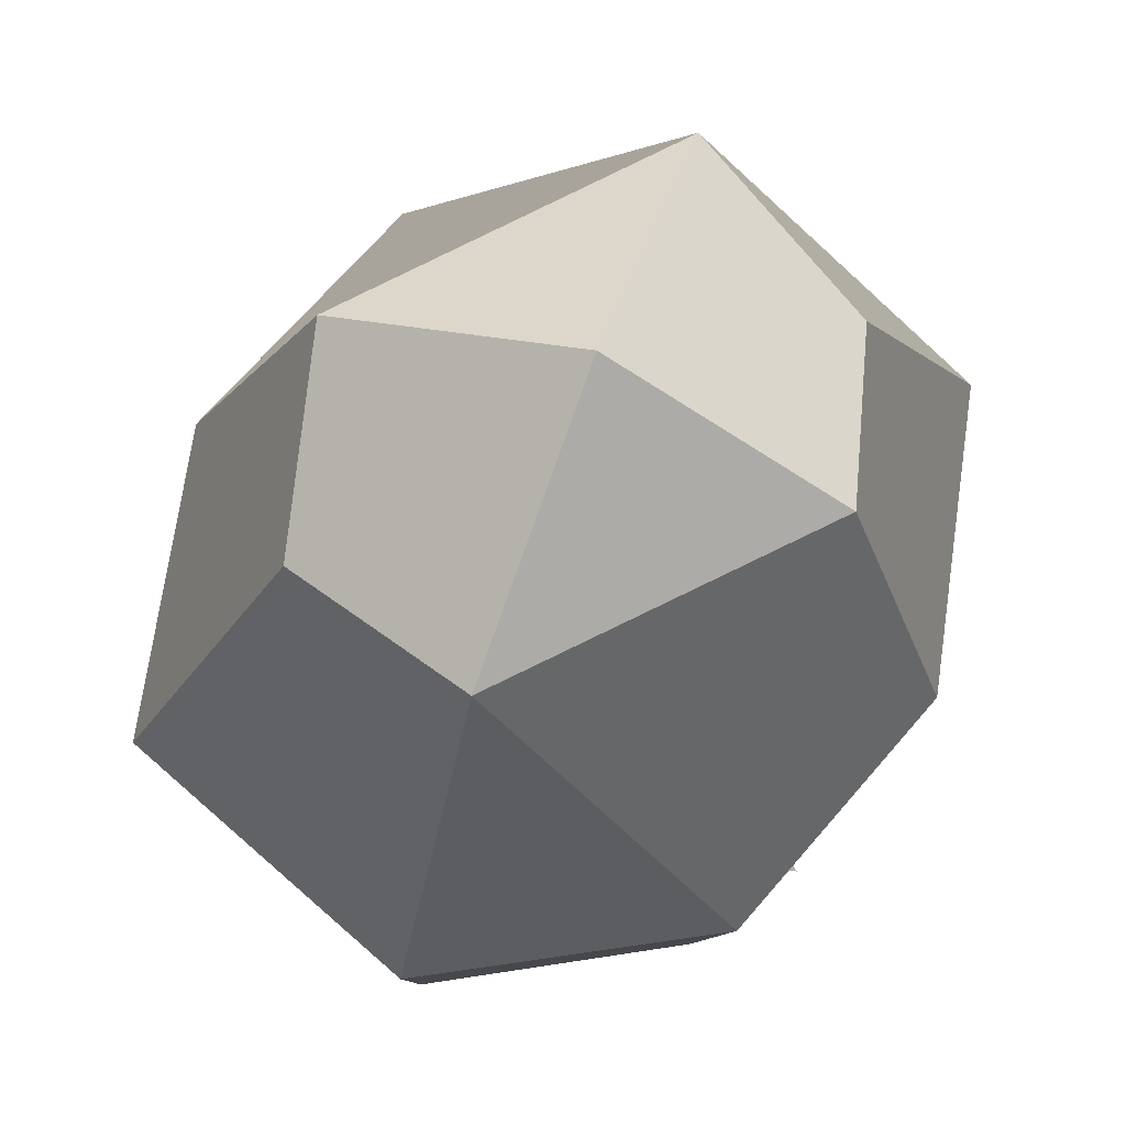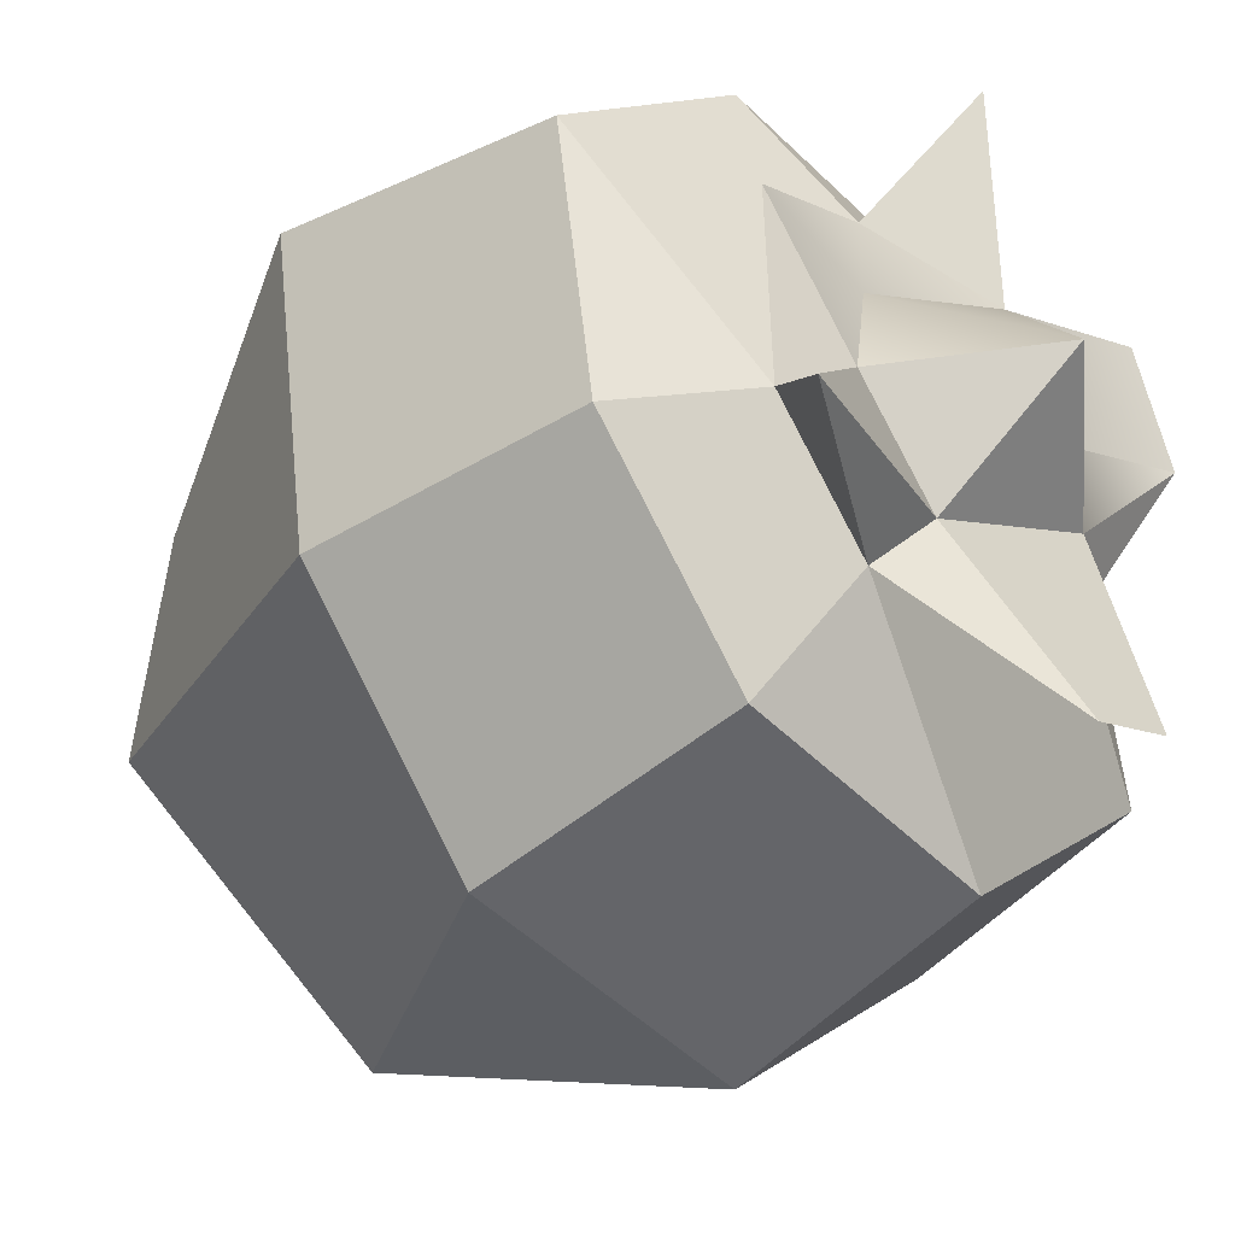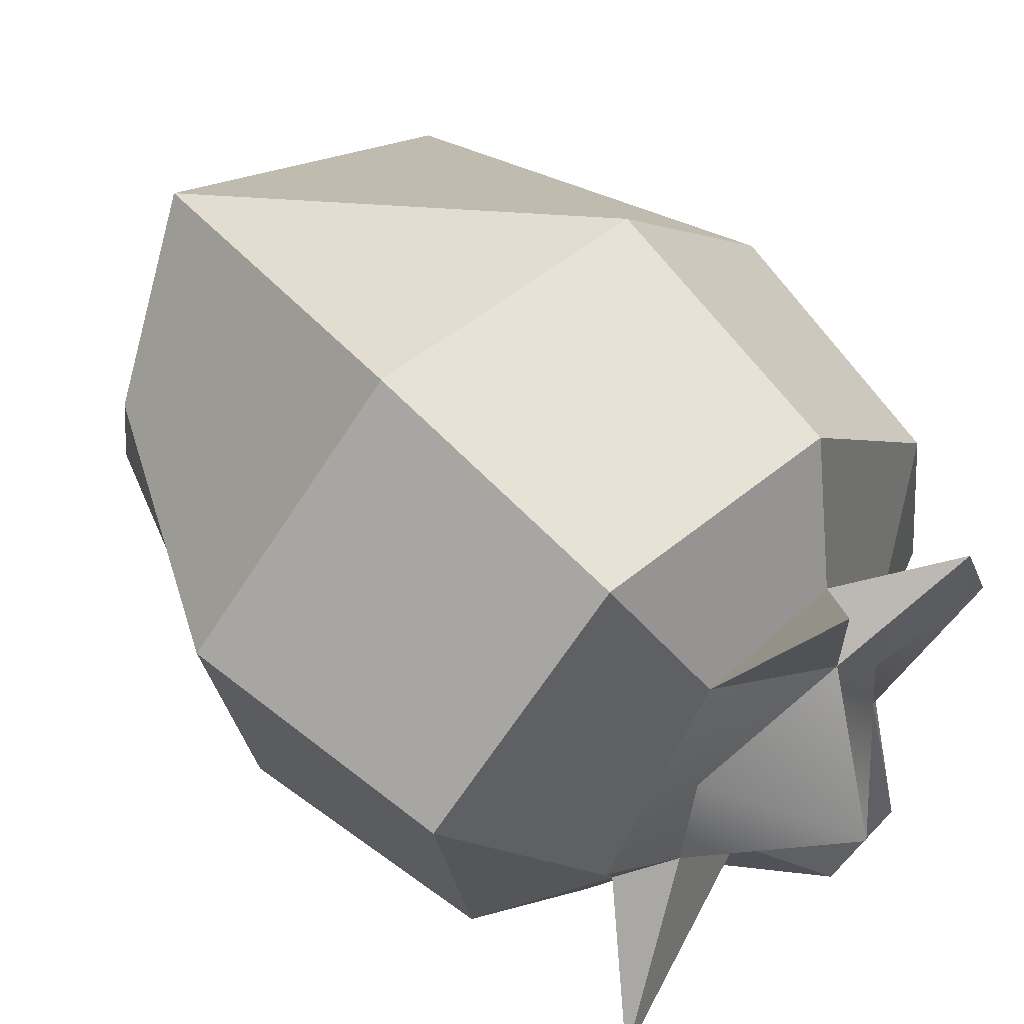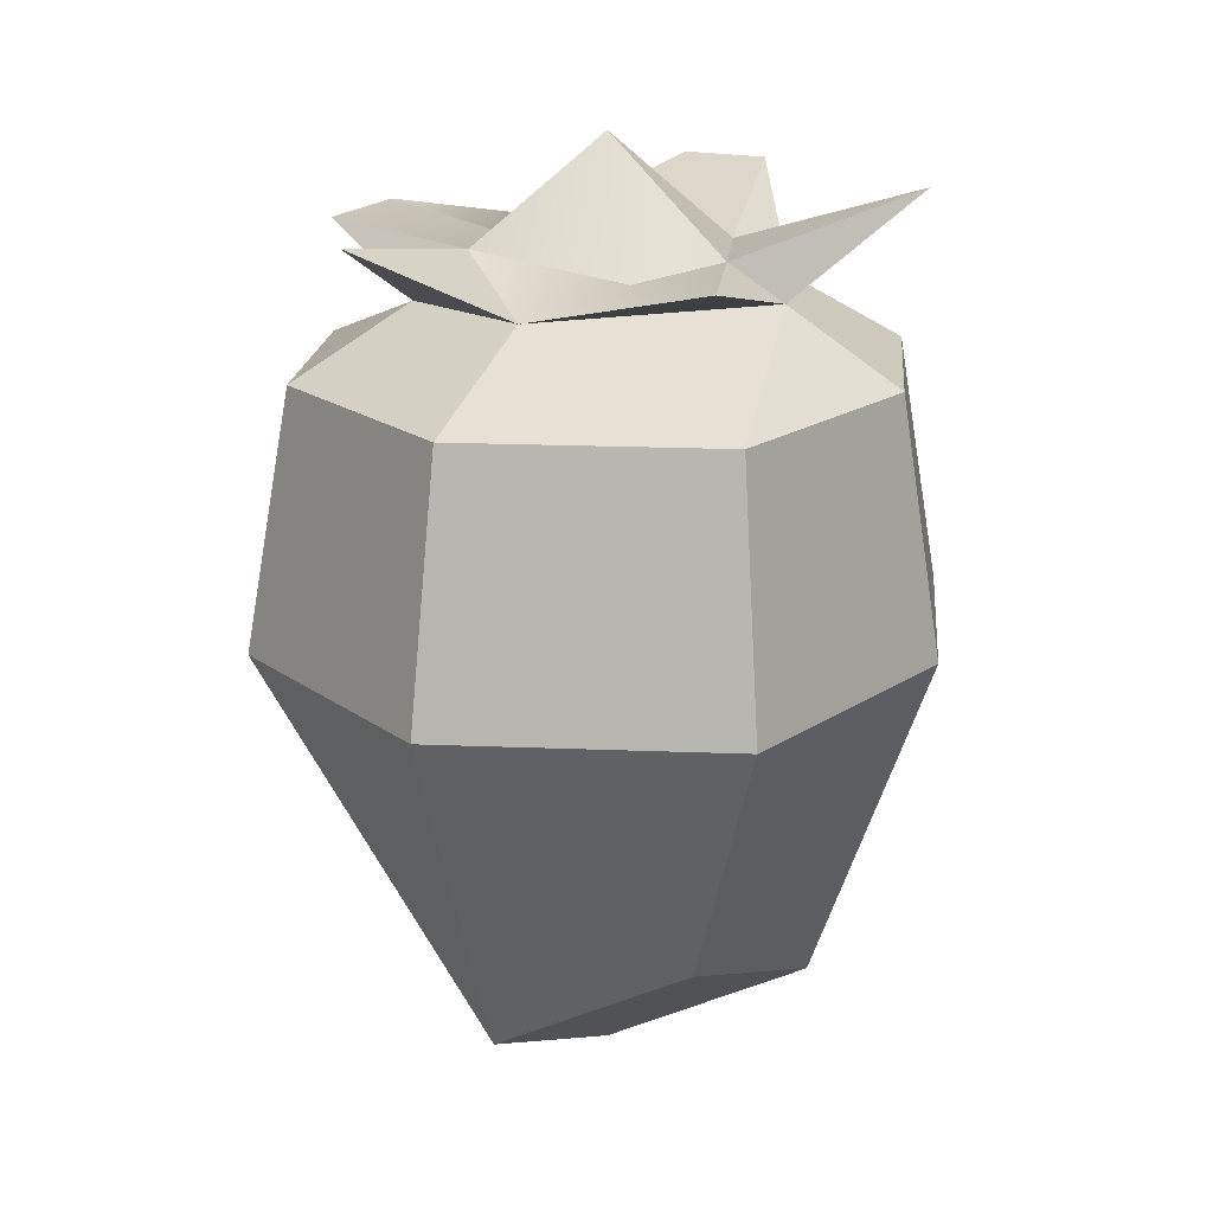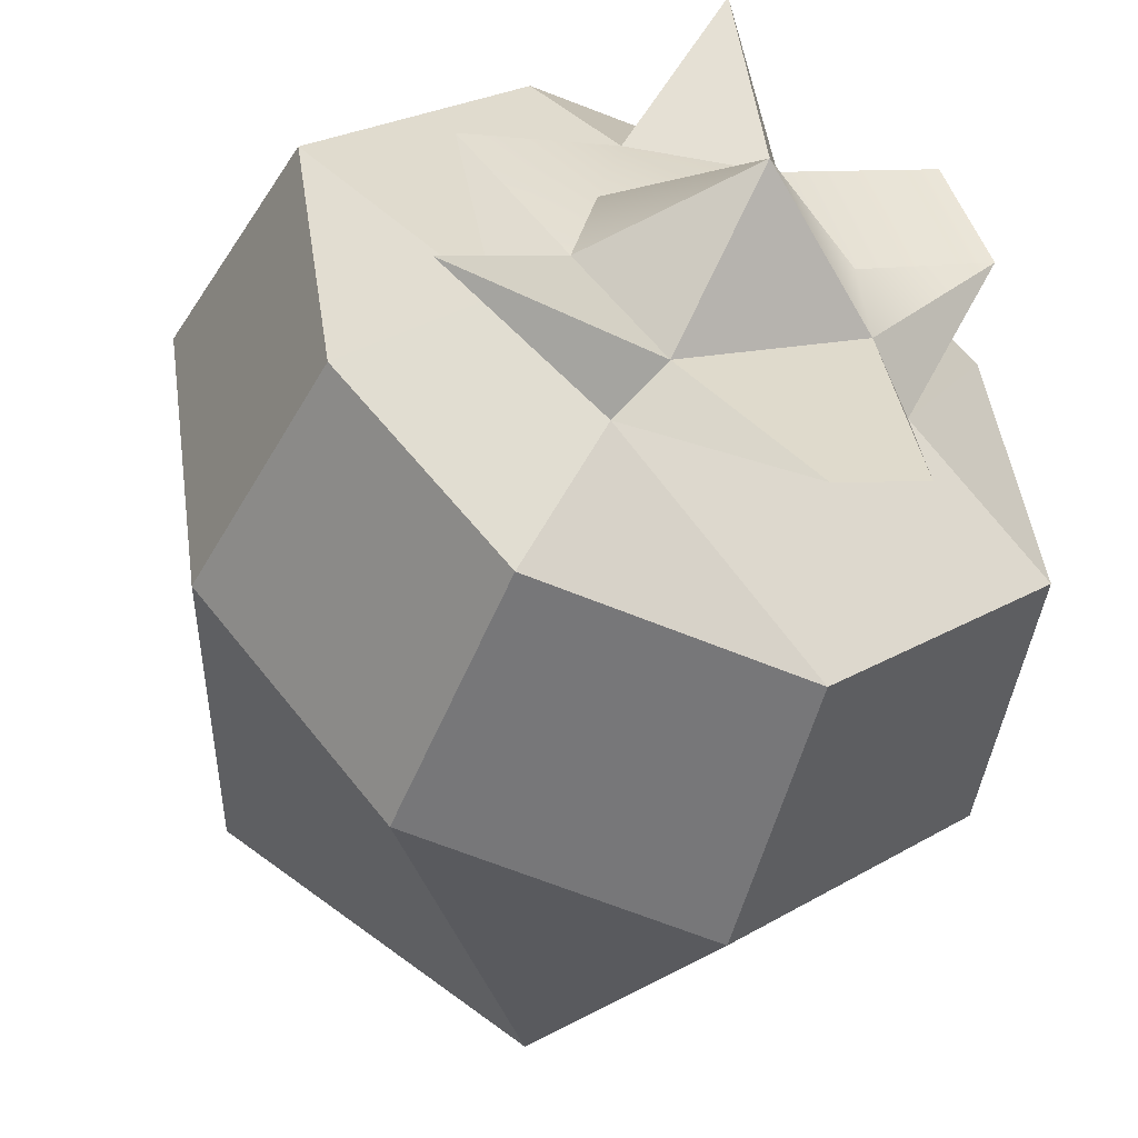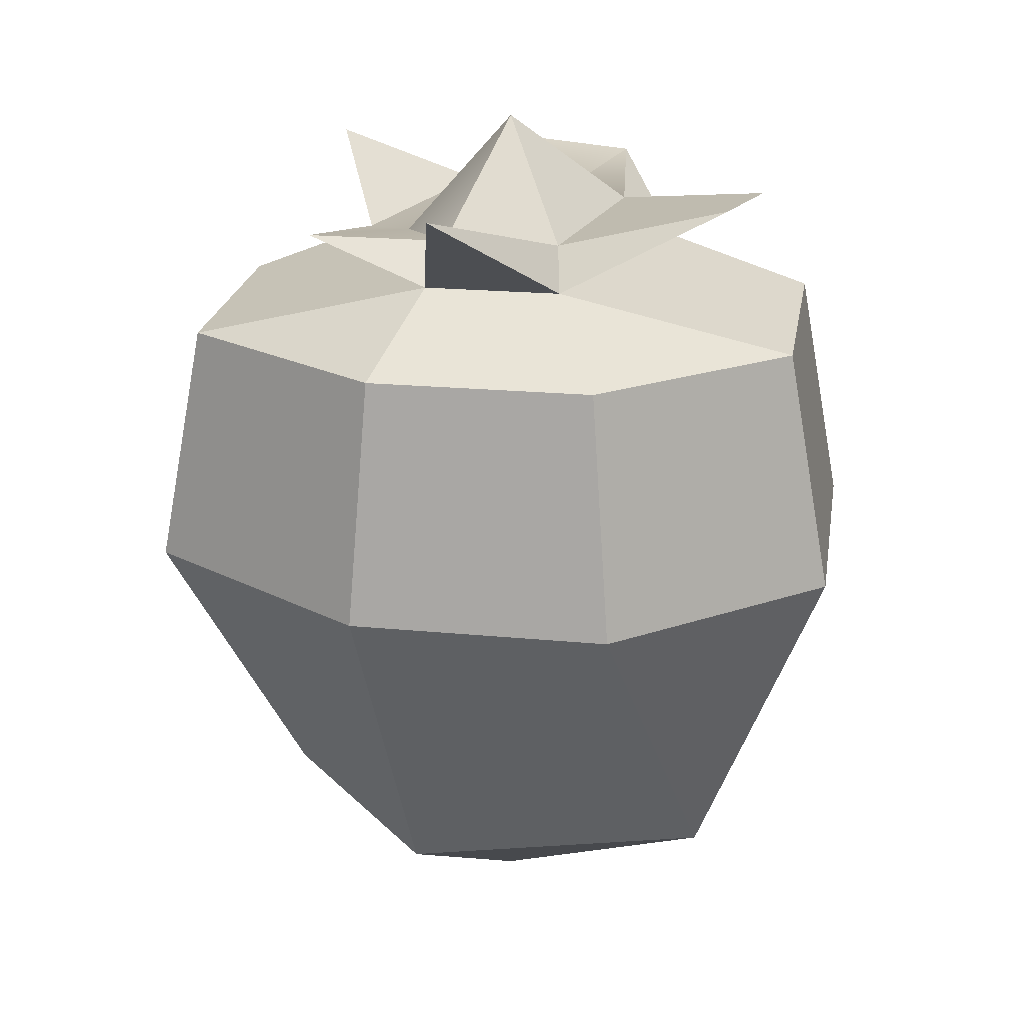
<metadata>
{"format":"obj","ext":"obj","renderer":"f3d","projection":"perspective","resolution":1024,"background":"white","views":[{"elev":-19.4,"azim":-2.8,"up":"+Z"},{"elev":-38.0,"azim":133.9,"up":"+Z"},{"elev":59.5,"azim":137.0,"up":"+Z"},{"elev":18.1,"azim":46.1,"up":"+Y"},{"elev":-45.2,"azim":160.7,"up":"+Z"},{"elev":22.1,"azim":140.1,"up":"+Y"}]}
</metadata>
<code>
v 0.8918 -8.451 2.374
v 2.322 -7.661 1.105
v -1.328 -2.23 2.889
v 3.265 -2.23 1.505
v -3.294 -2.23 -1.488
v 1.3 -2.23 -2.872
v -2.351 -7.661 -1.088
v -2.121 -8.276 0.7908
v -2.896 -2.23 1.079
v 2.864 -2.23 -1.071
v 2.089 -8.276 -0.7812
v -1.21 -2.23 -3.281
v 1.238 -2.23 3.277
v 0.004333 -9.518 -0.002747
v -0.8802 -8.451 -2.372
v -1.39 -4.836 -3.773
v 1.465 -4.836 -3.328
v 3.268 -4.836 -1.223
v 3.698 -4.836 1.751
v 1.425 -4.836 3.767
v -1.494 -4.836 3.346
v -3.301 -4.836 1.229
v -3.727 -4.836 -1.734
v 0.7853 -1.511 -1.744
v 0.655 -1.511 1.755
v 1.737 -1.511 -0.6484
v -1.767 -1.511 -0.7909
v -0.8139 -1.511 1.761
v 0.4255 -1.144 -1.303
v 0 0 0
v 1.238 -1.144 -0.3676
v -1.284 -1.051 -0.4886
v -0.517 -1.04 1.322
v -2.392 -0.8643 0.6915
v -1.986 -0.8644 1.779
v -0.5914 -0.6281 -2.841
v -1.439 -0.6287 -2.526
v 2.549 -0.4389 -1.726
v 2.217 -1.151 0.797
v -0.06244 -0.7264 3.211
v 0.964 -1.264 0.6346
v -1.201 -1.072 0.3639
f 19 20 1 2
f 15 16 17
f 14 15 11
f 17 18 11 15
f 7 8 22 23
f 21 22 8 1
f 30 41 31
f 2 11 18 19
f 1 14 11 2
f 32 30 29
f 1 20 21
f 8 14 1
f 7 15 14 8
f 23 16 15 7
f 17 16 12 6
f 10 18 17 6
f 19 18 10 4
f 13 20 19 4
f 21 20 13 3
f 9 22 21 3
f 23 22 9 5
f 5 12 16 23
f 10 6 24 26
f 6 12 24
f 13 4 26 25
f 4 10 26
f 12 5 27 24
f 5 9 27
f 3 13 25 28
f 9 3 28 27
f 34 42 32
f 29 30 31
f 32 27 34
f 27 28 35 34
f 28 33 35
f 34 35 33 42
f 29 24 36
f 24 27 37 36
f 27 32 37
f 32 29 36 37
f 26 24 38
f 24 29 38
f 29 31 38
f 31 26 38
f 25 26 39
f 31 41 39
f 26 31 39
f 28 25 40
f 25 33 40
f 33 28 40
f 30 33 41
f 25 41 33
f 39 41 25
f 33 30 42
f 32 42 30

</code>
